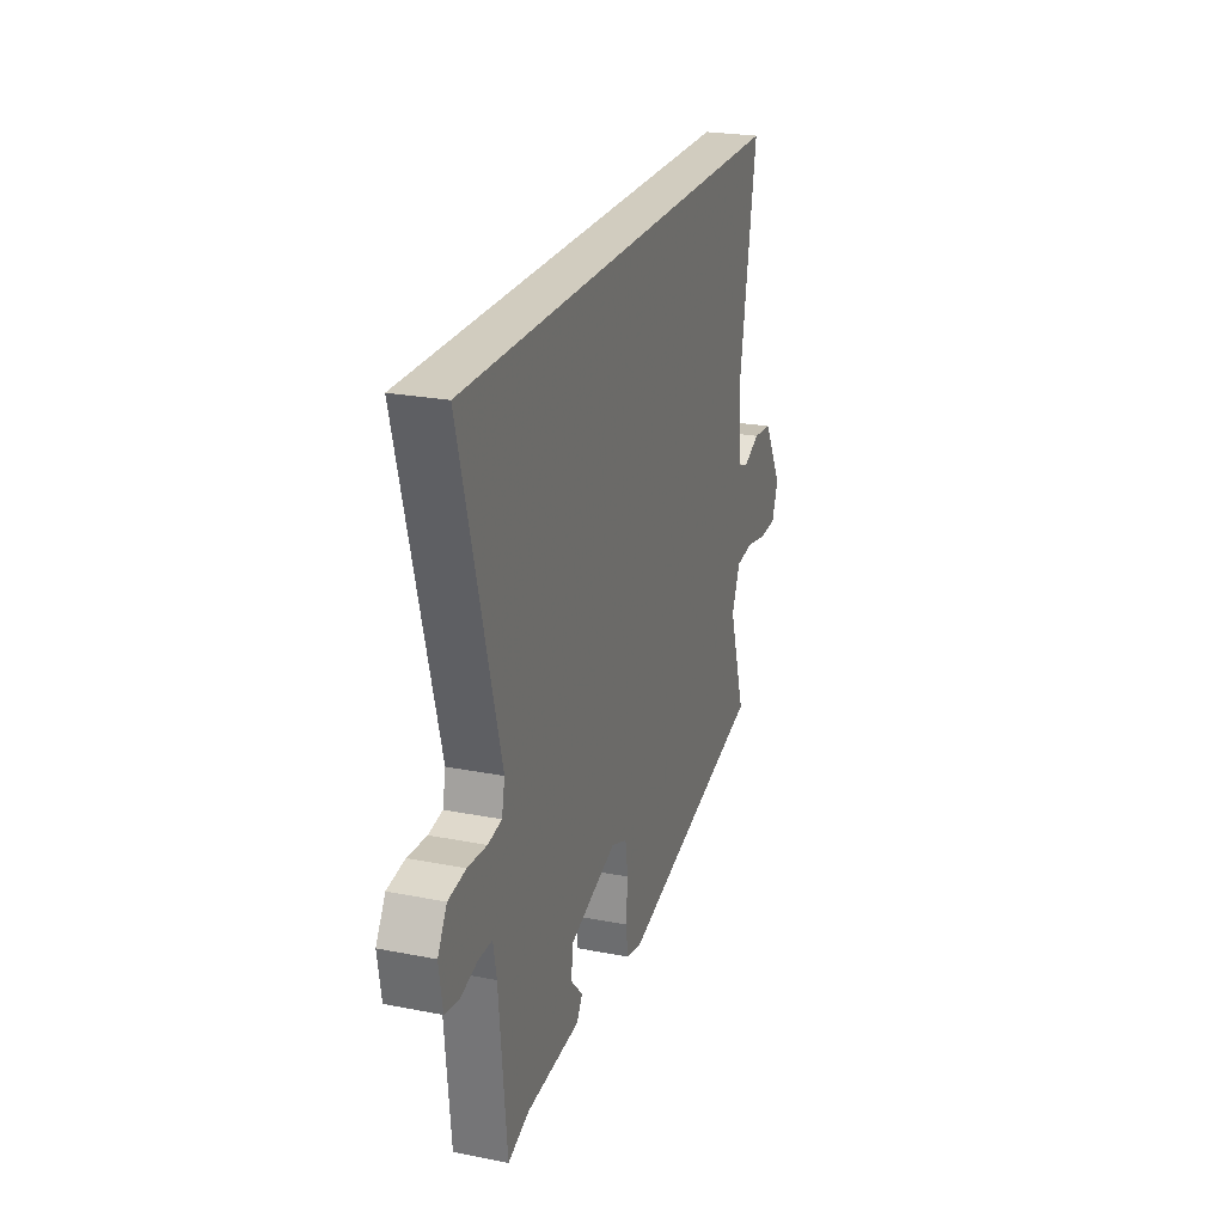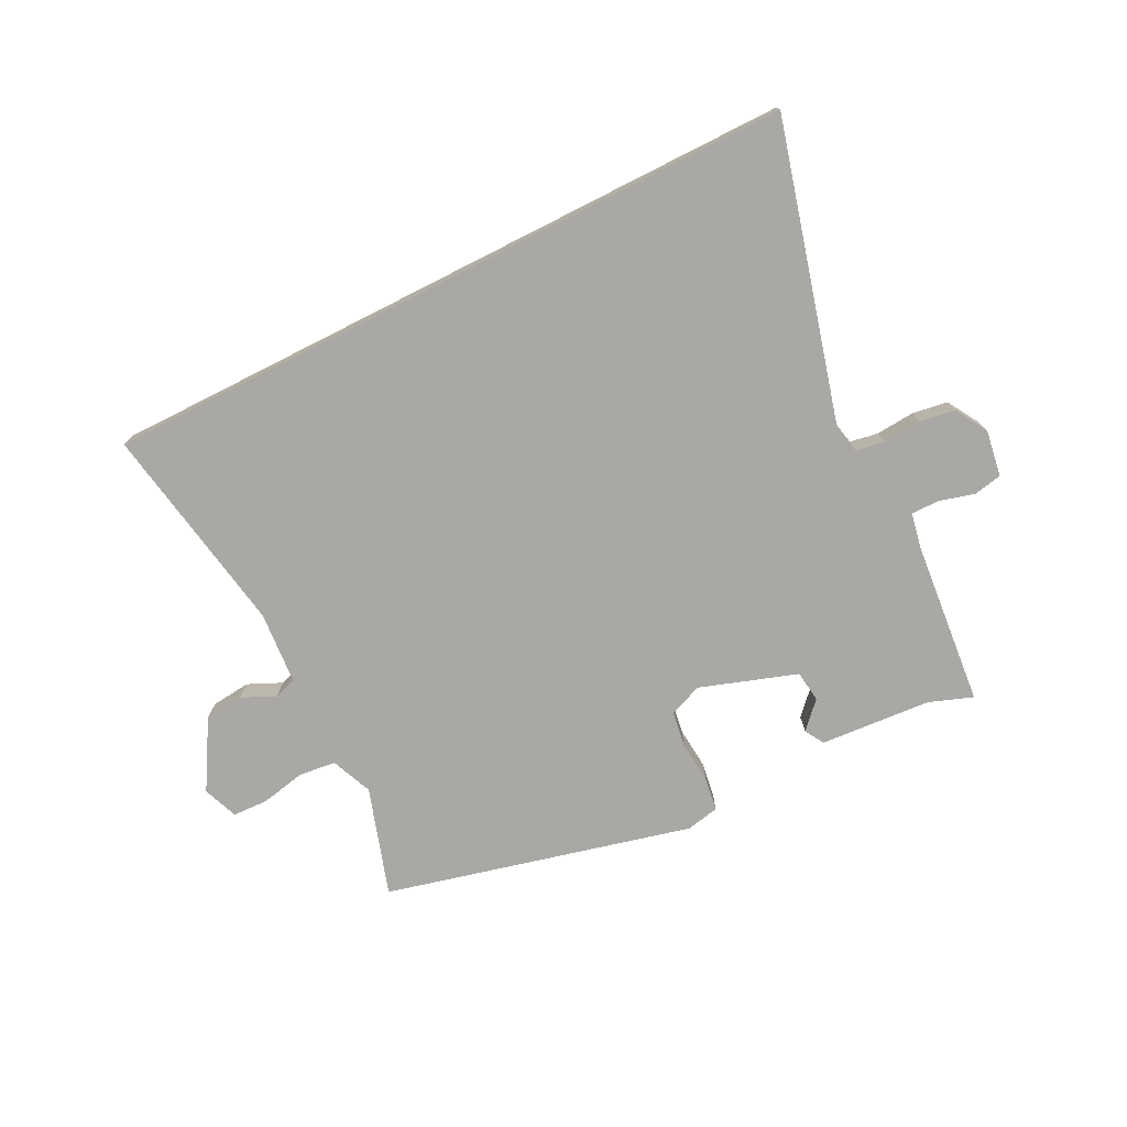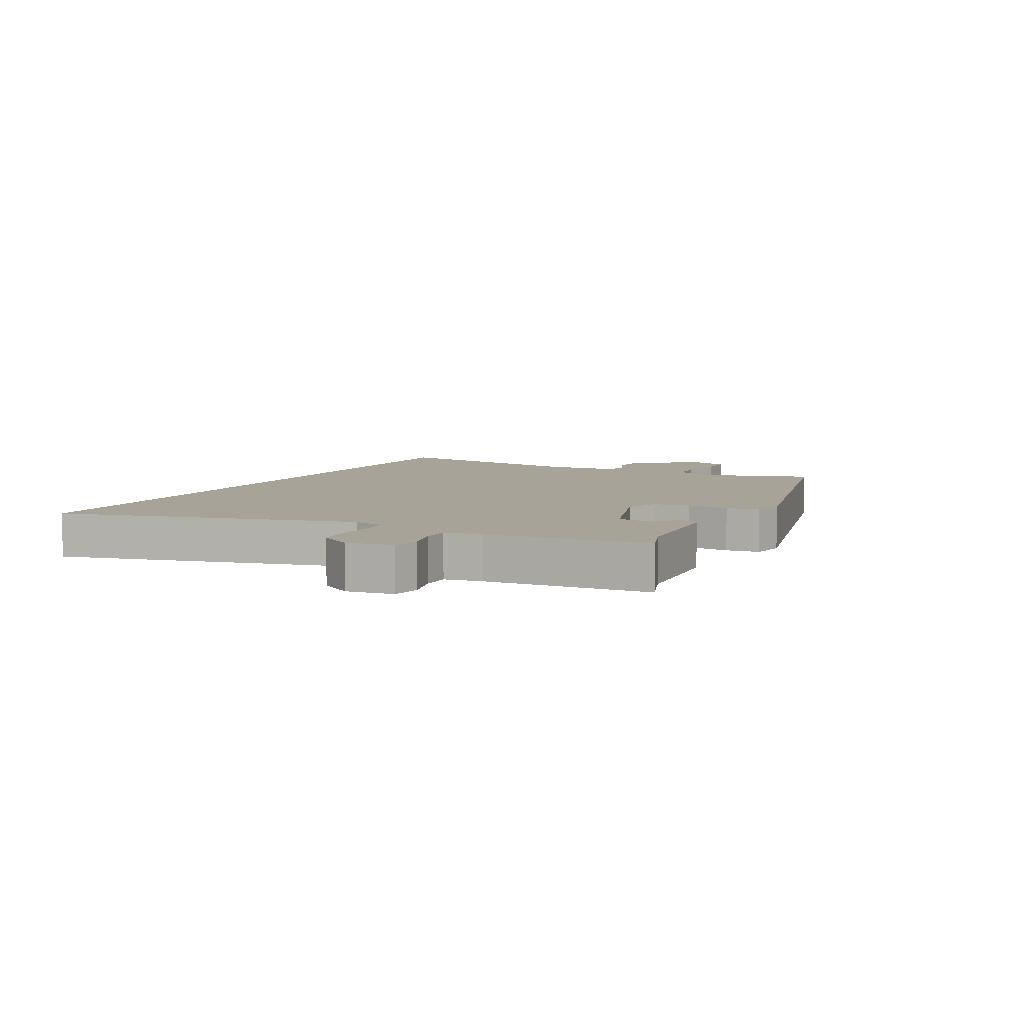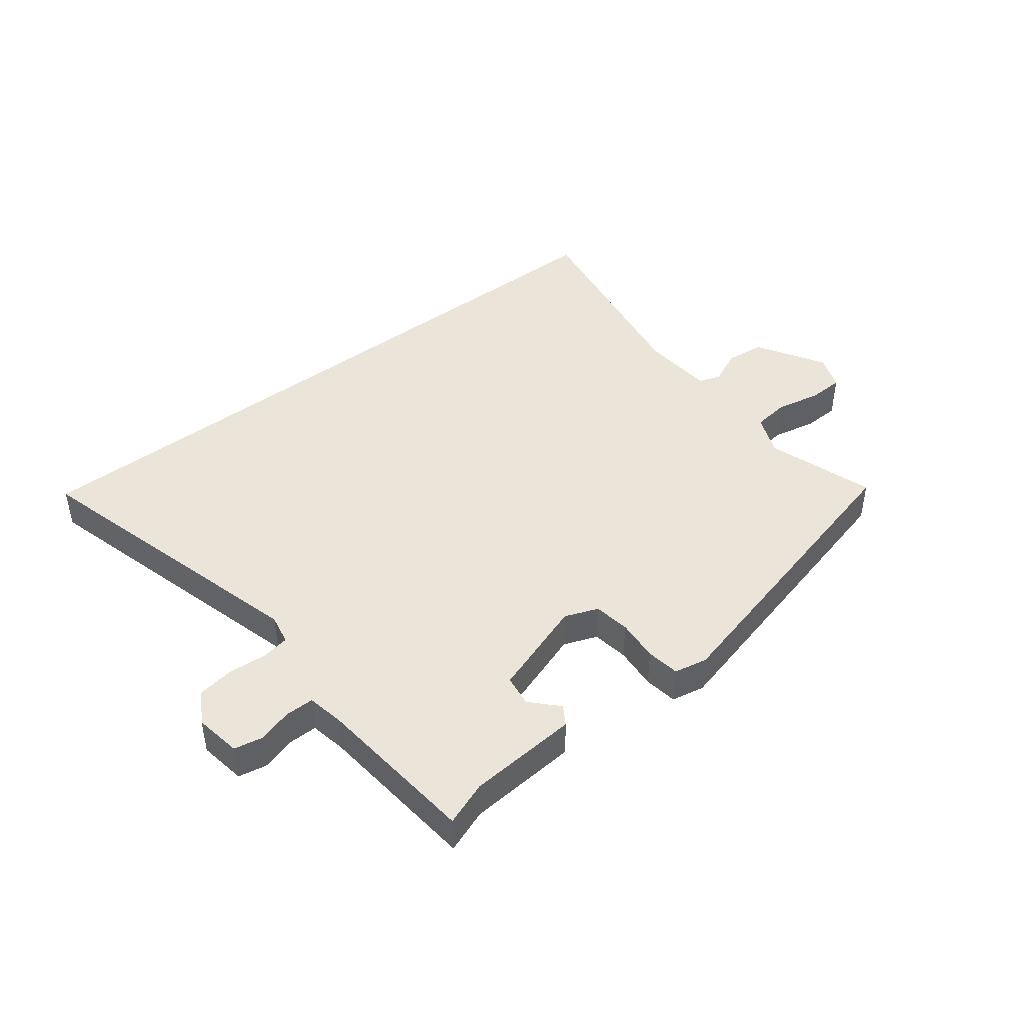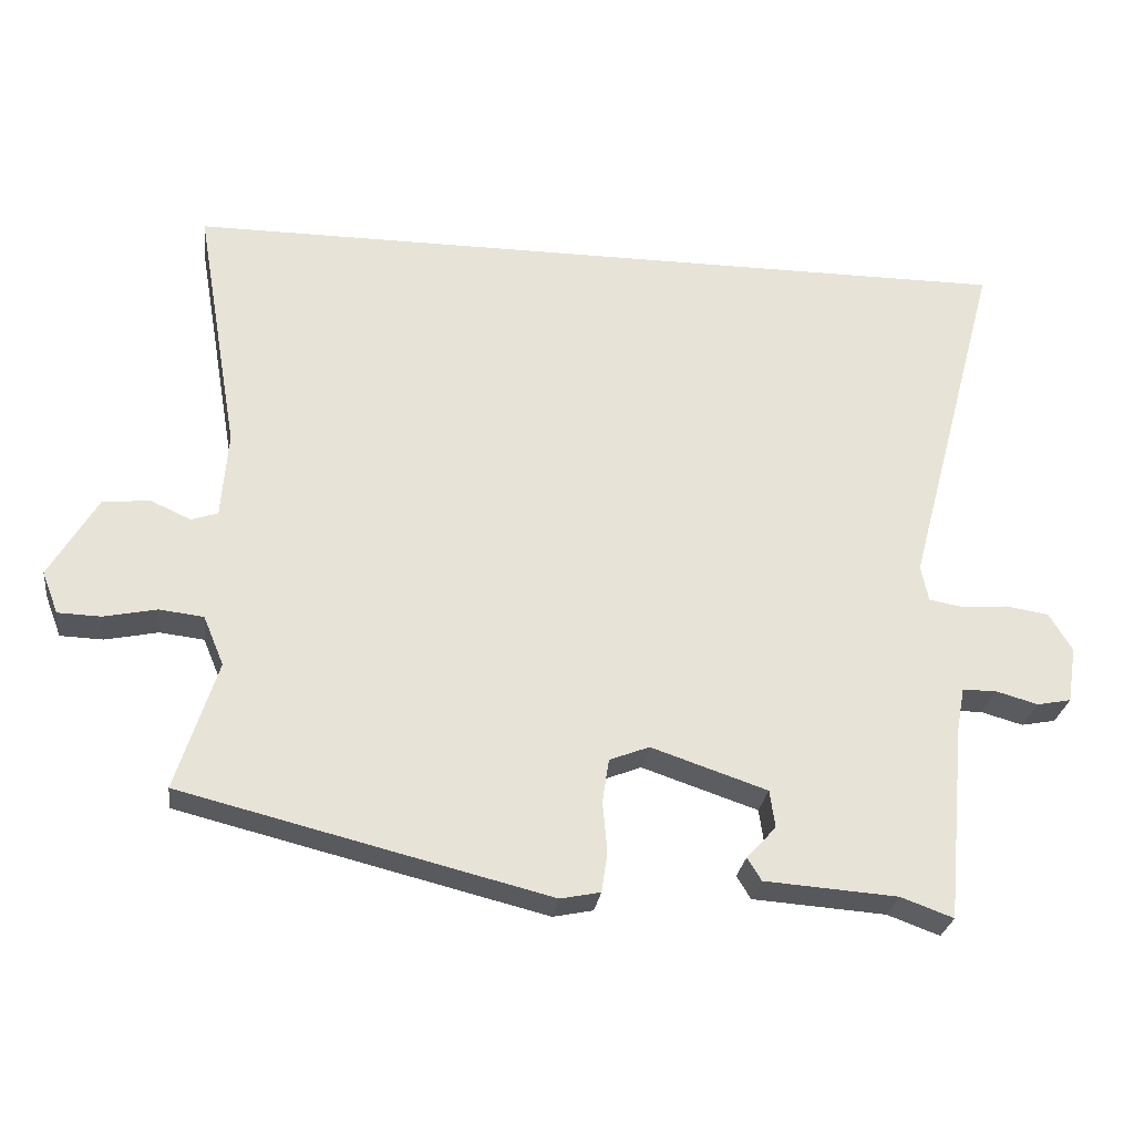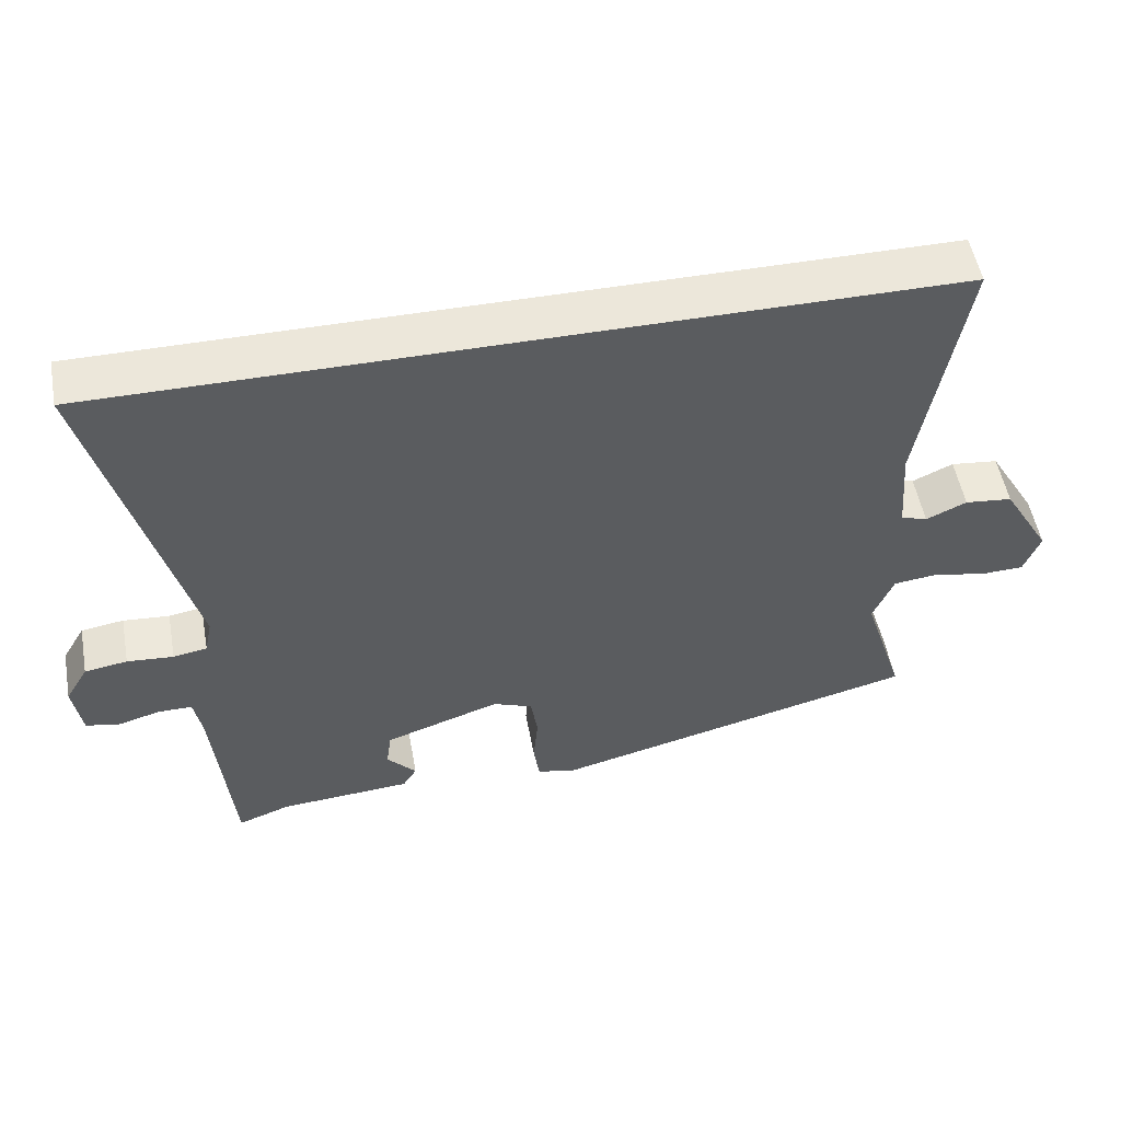
<metadata>
{"format":"obj","ext":"obj","renderer":"f3d","projection":"perspective","resolution":1024,"background":"white","views":[{"elev":24.0,"azim":108.1,"up":"+Z"},{"elev":-75.2,"azim":26.8,"up":"+Y"},{"elev":6.8,"azim":117.9,"up":"+Y"},{"elev":44.5,"azim":142.0,"up":"+Y"},{"elev":-27.3,"azim":-7.5,"up":"+Z"},{"elev":52.6,"azim":169.6,"up":"+Z"}]}
</metadata>
<code>
v -0.515 0.07 -0.359
v -0.459 0.07 -0.184
v -0.487 0.07 -0.117
v -0.547 0.07 -0.11
v -0.619 0.07 -0.125
v -0.677 0.07 -0.123
v -0.699 0.07 -0.066
v -0.634 0.07 0.044
v -0.57 0.07 0.051
v -0.515 0.07 0.026
v -0.479 0.07 0.038
v -0.47 0.07 0.156
v -0.529 0.07 0.5
v 0.612 0.07 0.5
v 0.484 0.07 0.021
v 0.494 0.07 -0.028
v 0.54 0.07 -0.036
v 0.603 0.07 -0.031
v 0.661 0.07 -0.04
v 0.692 0.07 -0.092
v 0.68 0.07 -0.168
v 0.634 0.07 -0.177
v 0.577 0.07 -0.161
v 0.531 0.07 -0.161
v 0.52 0.07 -0.22
v 0.495 0.07 -0.486
v 0.424 0.07 -0.46
v 0.244 0.07 -0.447
v 0.225 0.07 -0.416
v 0.265 0.07 -0.373
v 0.258 0.07 -0.322
v 0.101 0.07 -0.269
v 0.047 0.07 -0.29
v 0.038 0.07 -0.349
v 0.044 0.07 -0.418
v 0.036 0.07 -0.472
v -0.018 0.07 -0.483
v -0.515 0 -0.359
v -0.459 0 -0.184
v -0.487 0 -0.117
v -0.547 0 -0.11
v -0.619 0 -0.125
v -0.677 0 -0.123
v -0.699 0 -0.066
v -0.634 0 0.044
v -0.57 0 0.051
v -0.515 0 0.026
v -0.479 0 0.038
v -0.47 0 0.156
v -0.529 0 0.5
v 0.612 0 0.5
v 0.484 0 0.021
v 0.494 0 -0.028
v 0.54 0 -0.036
v 0.603 0 -0.031
v 0.661 0 -0.04
v 0.692 0 -0.092
v 0.68 0 -0.168
v 0.634 0 -0.177
v 0.577 0 -0.161
v 0.531 0 -0.161
v 0.52 0 -0.22
v 0.495 0 -0.486
v 0.424 0 -0.46
v 0.244 0 -0.447
v 0.225 0 -0.416
v 0.265 0 -0.373
v 0.258 0 -0.322
v 0.101 0 -0.269
v 0.047 0 -0.29
v 0.038 0 -0.349
v 0.044 0 -0.418
v 0.036 0 -0.472
v -0.018 0 -0.483
f 37 1 2
f 36 37 2
f 35 36 2
f 34 35 2
f 33 34 2 3
f 32 33 3
f 27 28 29 30
f 27 30 31
f 26 27 31
f 25 26 31
f 24 25 31 32
f 21 22 23
f 20 21 23
f 19 20 23
f 18 19 23
f 17 18 23
f 16 17 23 24
f 12 13 14 15
f 11 12 15 16
f 24 32 3
f 16 24 3
f 11 16 3
f 10 11 3
f 8 9 10
f 7 8 10
f 6 7 10
f 5 6 10
f 4 5 10
f 3 4 10
f 39 38 74
f 39 74 73
f 39 73 72
f 39 72 71
f 40 39 71 70
f 40 70 69
f 67 66 65 64
f 68 67 64
f 68 64 63
f 68 63 62
f 69 68 62 61
f 60 59 58
f 60 58 57
f 60 57 56
f 60 56 55
f 60 55 54
f 61 60 54 53
f 52 51 50 49
f 53 52 49 48
f 40 69 61
f 40 61 53
f 40 53 48
f 40 48 47
f 47 46 45
f 47 45 44
f 47 44 43
f 47 43 42
f 47 42 41
f 47 41 40
f 1 38 39 2
f 2 39 40 3
f 3 40 41 4
f 4 41 42 5
f 5 42 43 6
f 6 43 44 7
f 7 44 45 8
f 8 45 46 9
f 9 46 47 10
f 10 47 48 11
f 11 48 49 12
f 12 49 50 13
f 13 50 51 14
f 14 51 52 15
f 15 52 53 16
f 16 53 54 17
f 17 54 55 18
f 18 55 56 19
f 19 56 57 20
f 20 57 58 21
f 21 58 59 22
f 22 59 60 23
f 23 60 61 24
f 24 61 62 25
f 25 62 63 26
f 26 63 64 27
f 27 64 65 28
f 28 65 66 29
f 29 66 67 30
f 30 67 68 31
f 31 68 69 32
f 32 69 70 33
f 33 70 71 34
f 34 71 72 35
f 35 72 73 36
f 36 73 74 37
f 37 74 38 1

</code>
